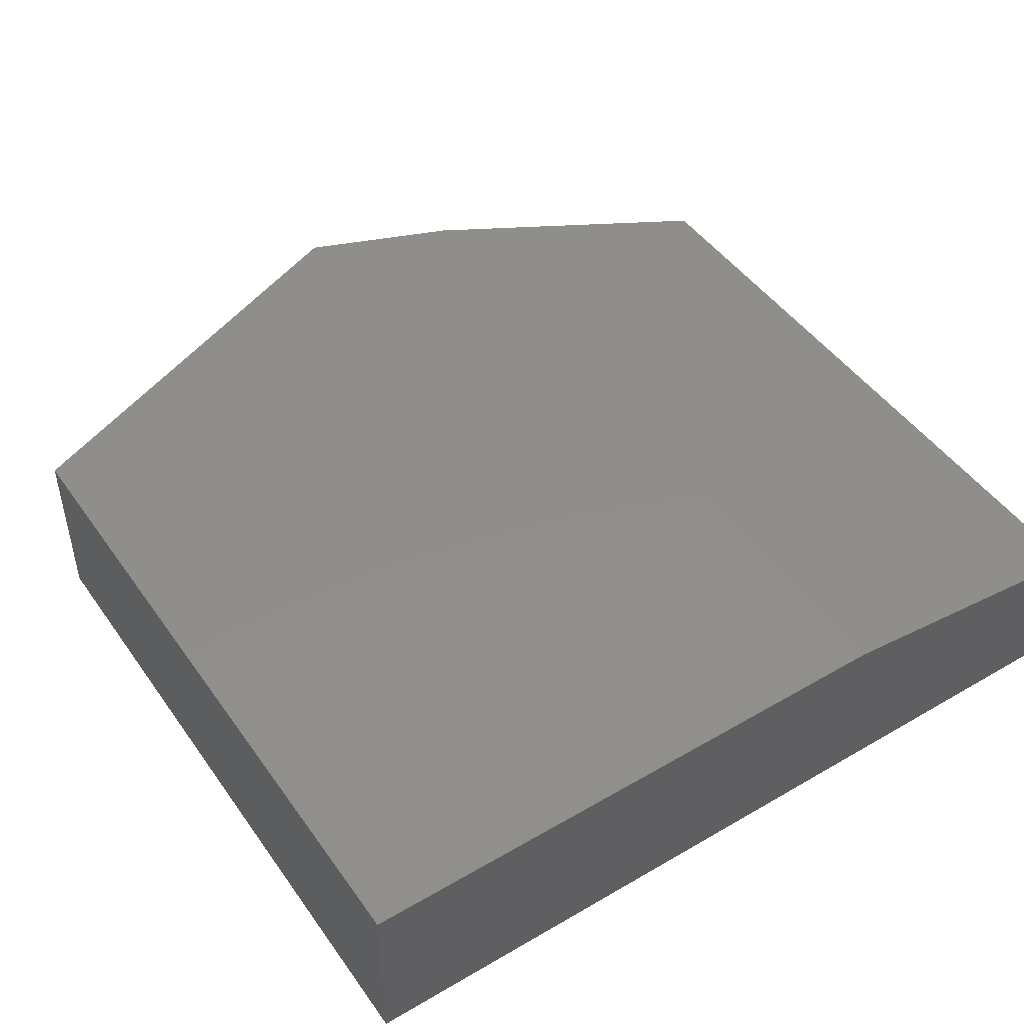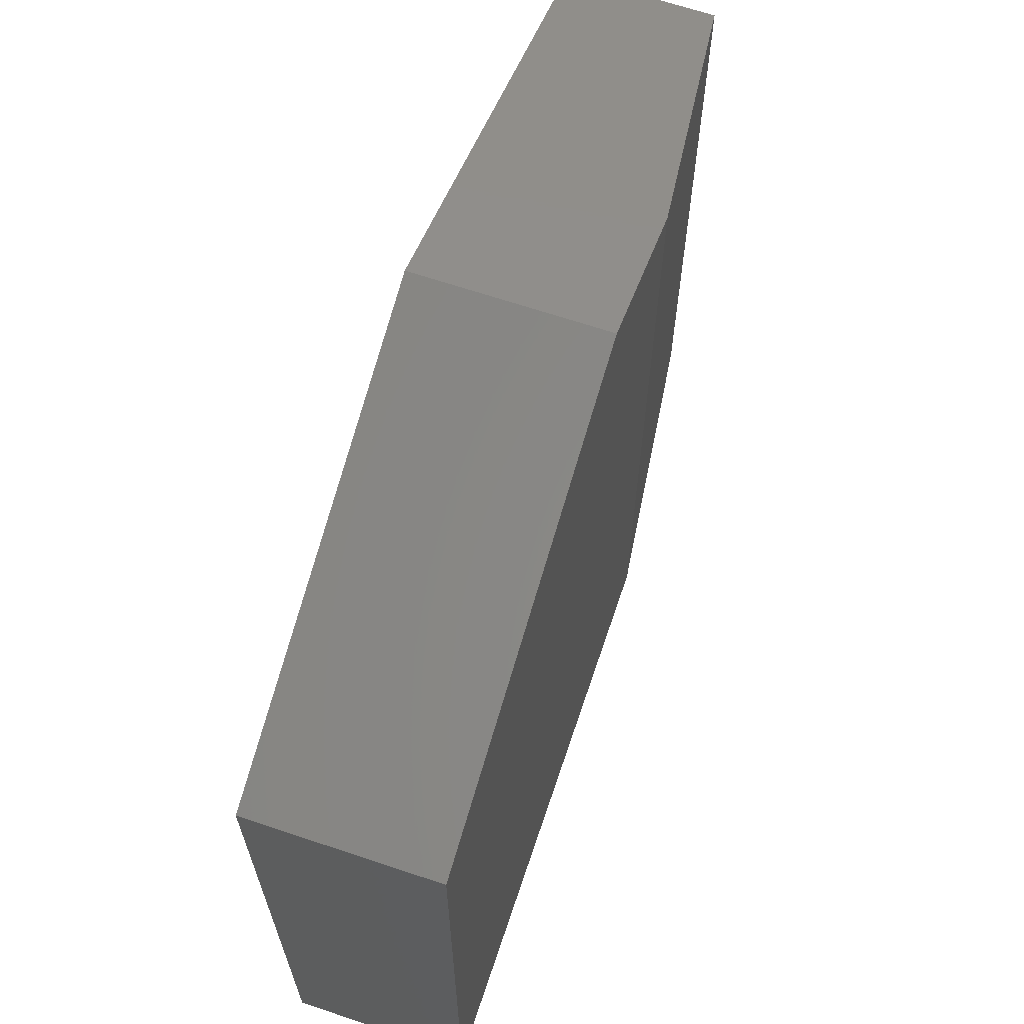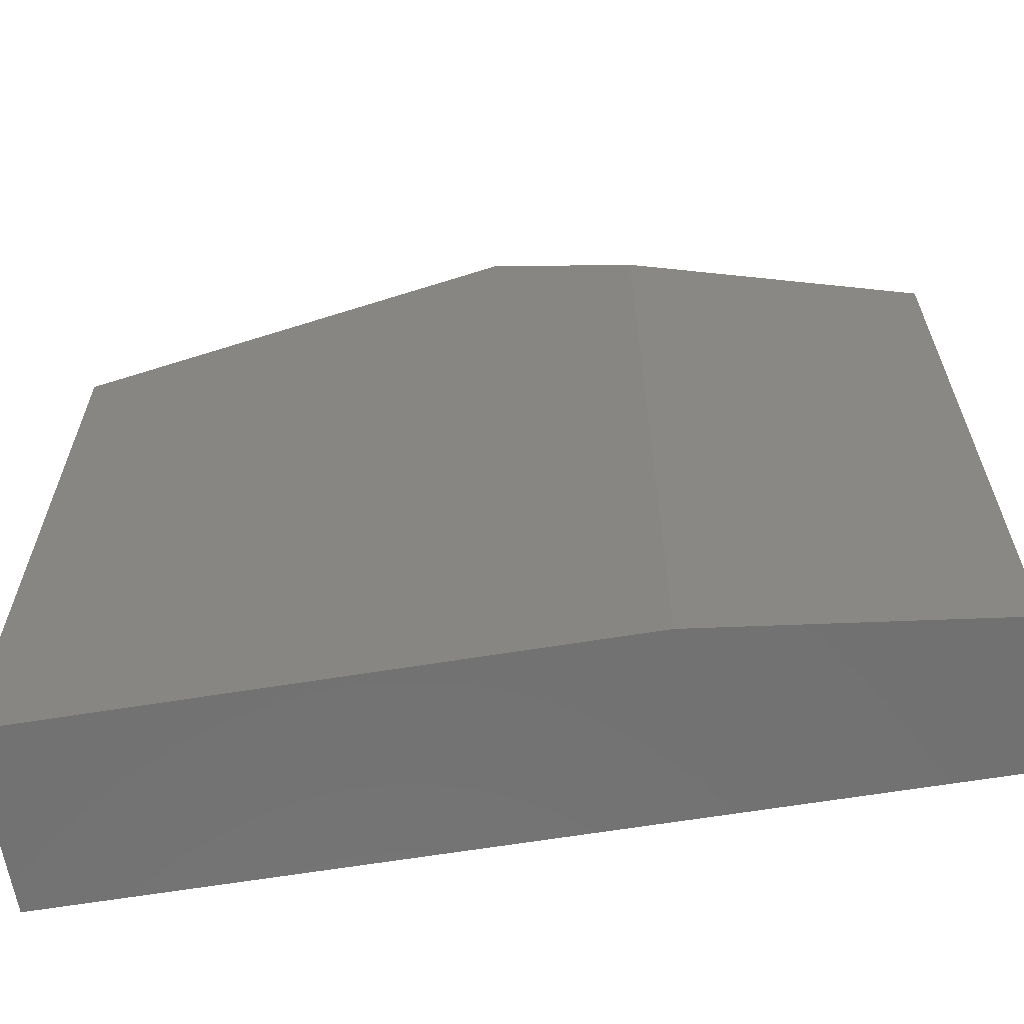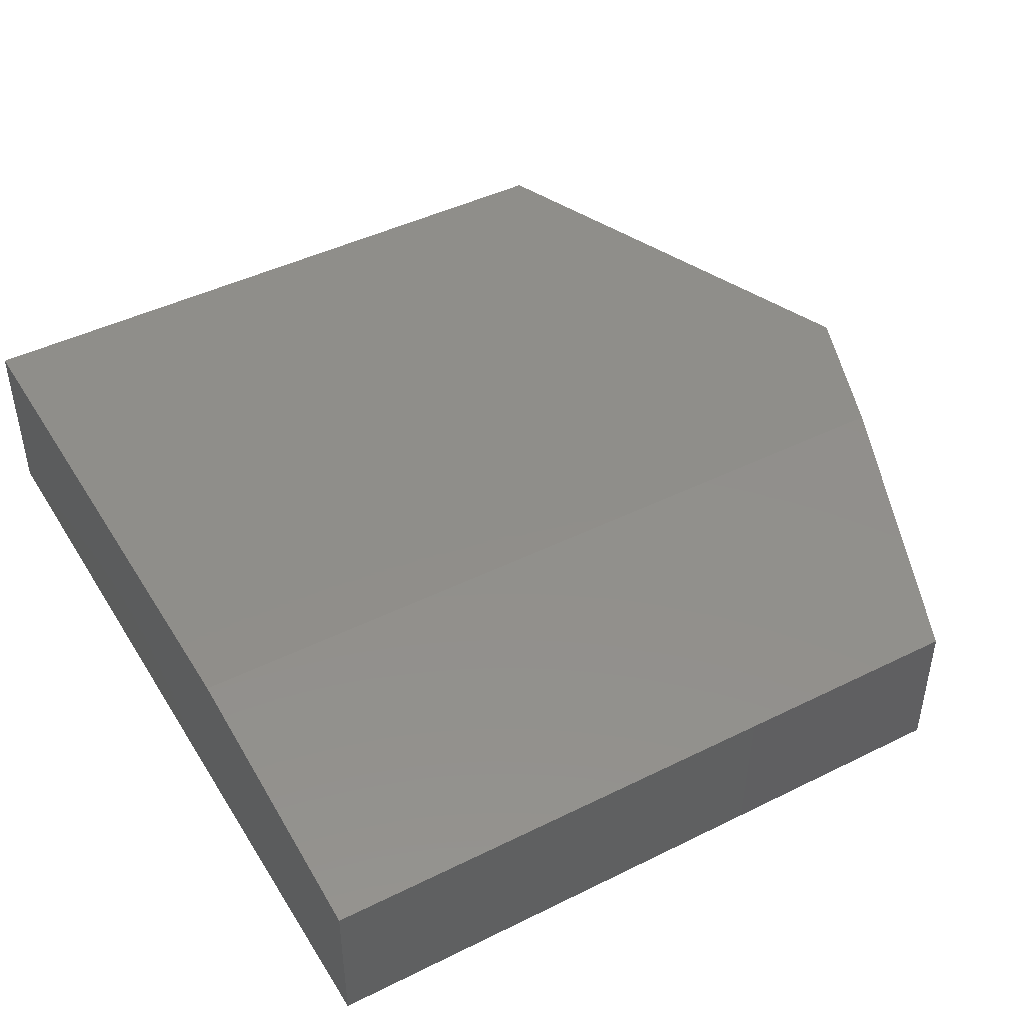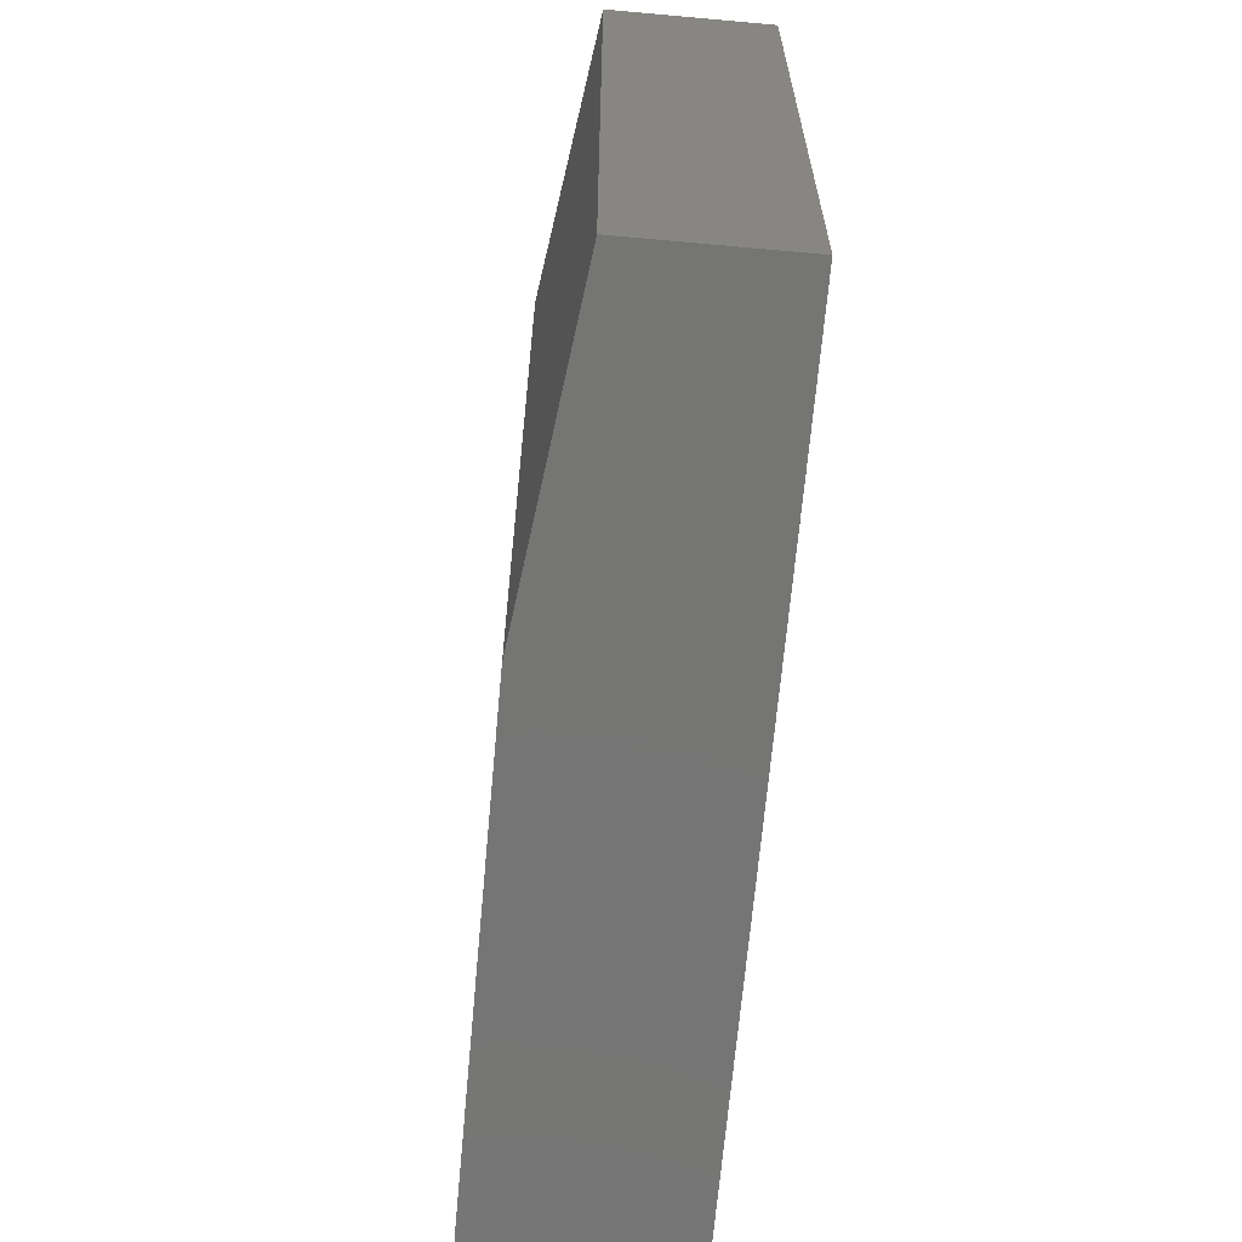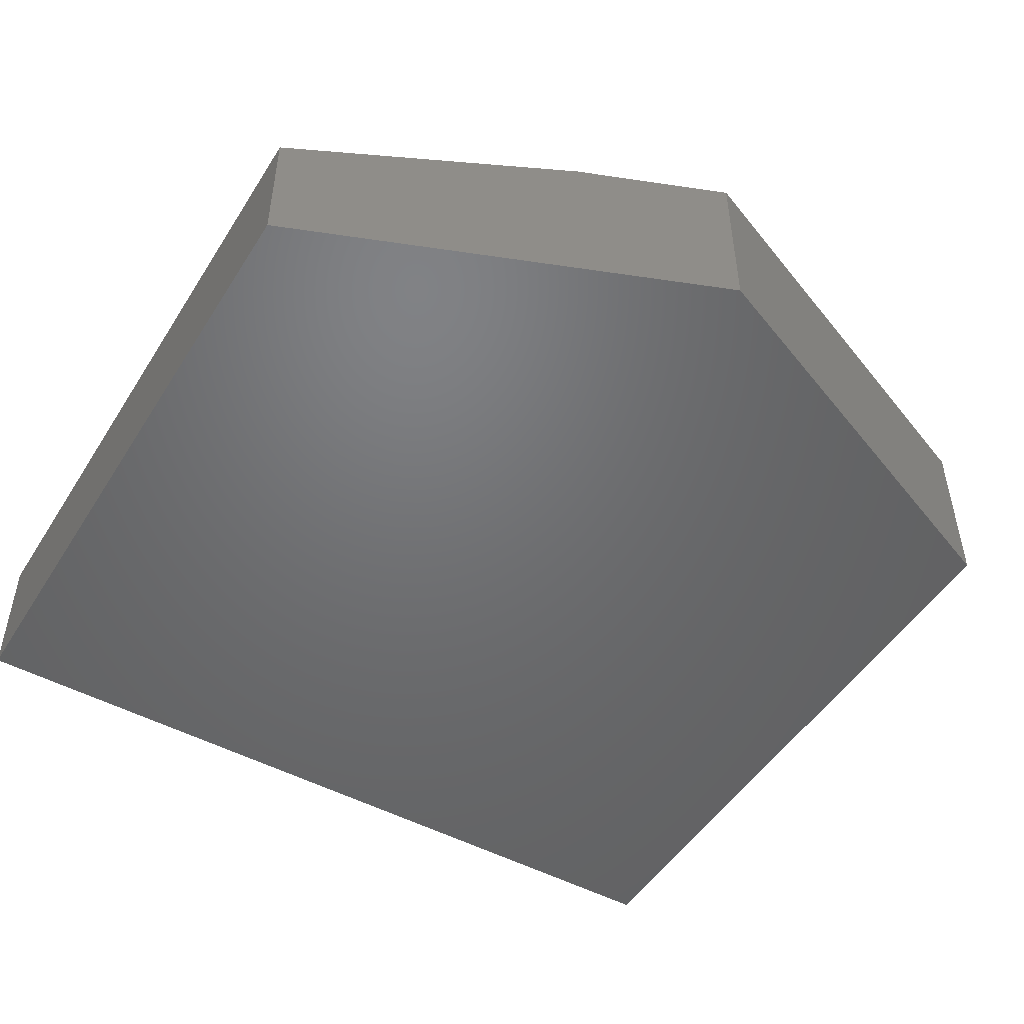
<metadata>
{"format":"stl","ext":"stl","renderer":"f3d","projection":"perspective","resolution":1024,"background":"white","views":[{"elev":47.1,"azim":146.6,"up":"+Y"},{"elev":66.4,"azim":108.6,"up":"+Z"},{"elev":-63.5,"azim":-170.6,"up":"+Z"},{"elev":44.7,"azim":-119.9,"up":"+Y"},{"elev":-67.3,"azim":-95.2,"up":"+Z"},{"elev":-49.2,"azim":-31.0,"up":"+Y"}]}
</metadata>
<code>
# stl→obj: 12 verts, 20 faces
v -0.6553 2.093e-17 0.3438
v -0.5625 2.914e-17 0.3063
v -0.6875 1.664e-17 0.331
v -0.5625 2.082e-17 0.1562
v -0.6875 6.939e-18 0.1562
v -0.75 -0.03906 0.3063
v -0.75 -0.007812 0.3063
v -0.75 -0.03906 0.1562
v -0.75 -0.007812 0.1562
v -0.6553 -0.03906 0.3438
v -0.5625 -0.03906 0.1562
v -0.5625 -0.03906 0.3063
f 1 2 3
f 3 2 4
f 3 4 5
f 6 7 8
f 8 7 9
f 10 1 6
f 6 1 3
f 6 3 7
f 4 11 5
f 5 11 8
f 5 8 9
f 7 3 9
f 9 3 5
f 8 11 6
f 6 11 12
f 6 12 10
f 12 2 10
f 10 2 1
f 11 4 12
f 12 4 2

</code>
